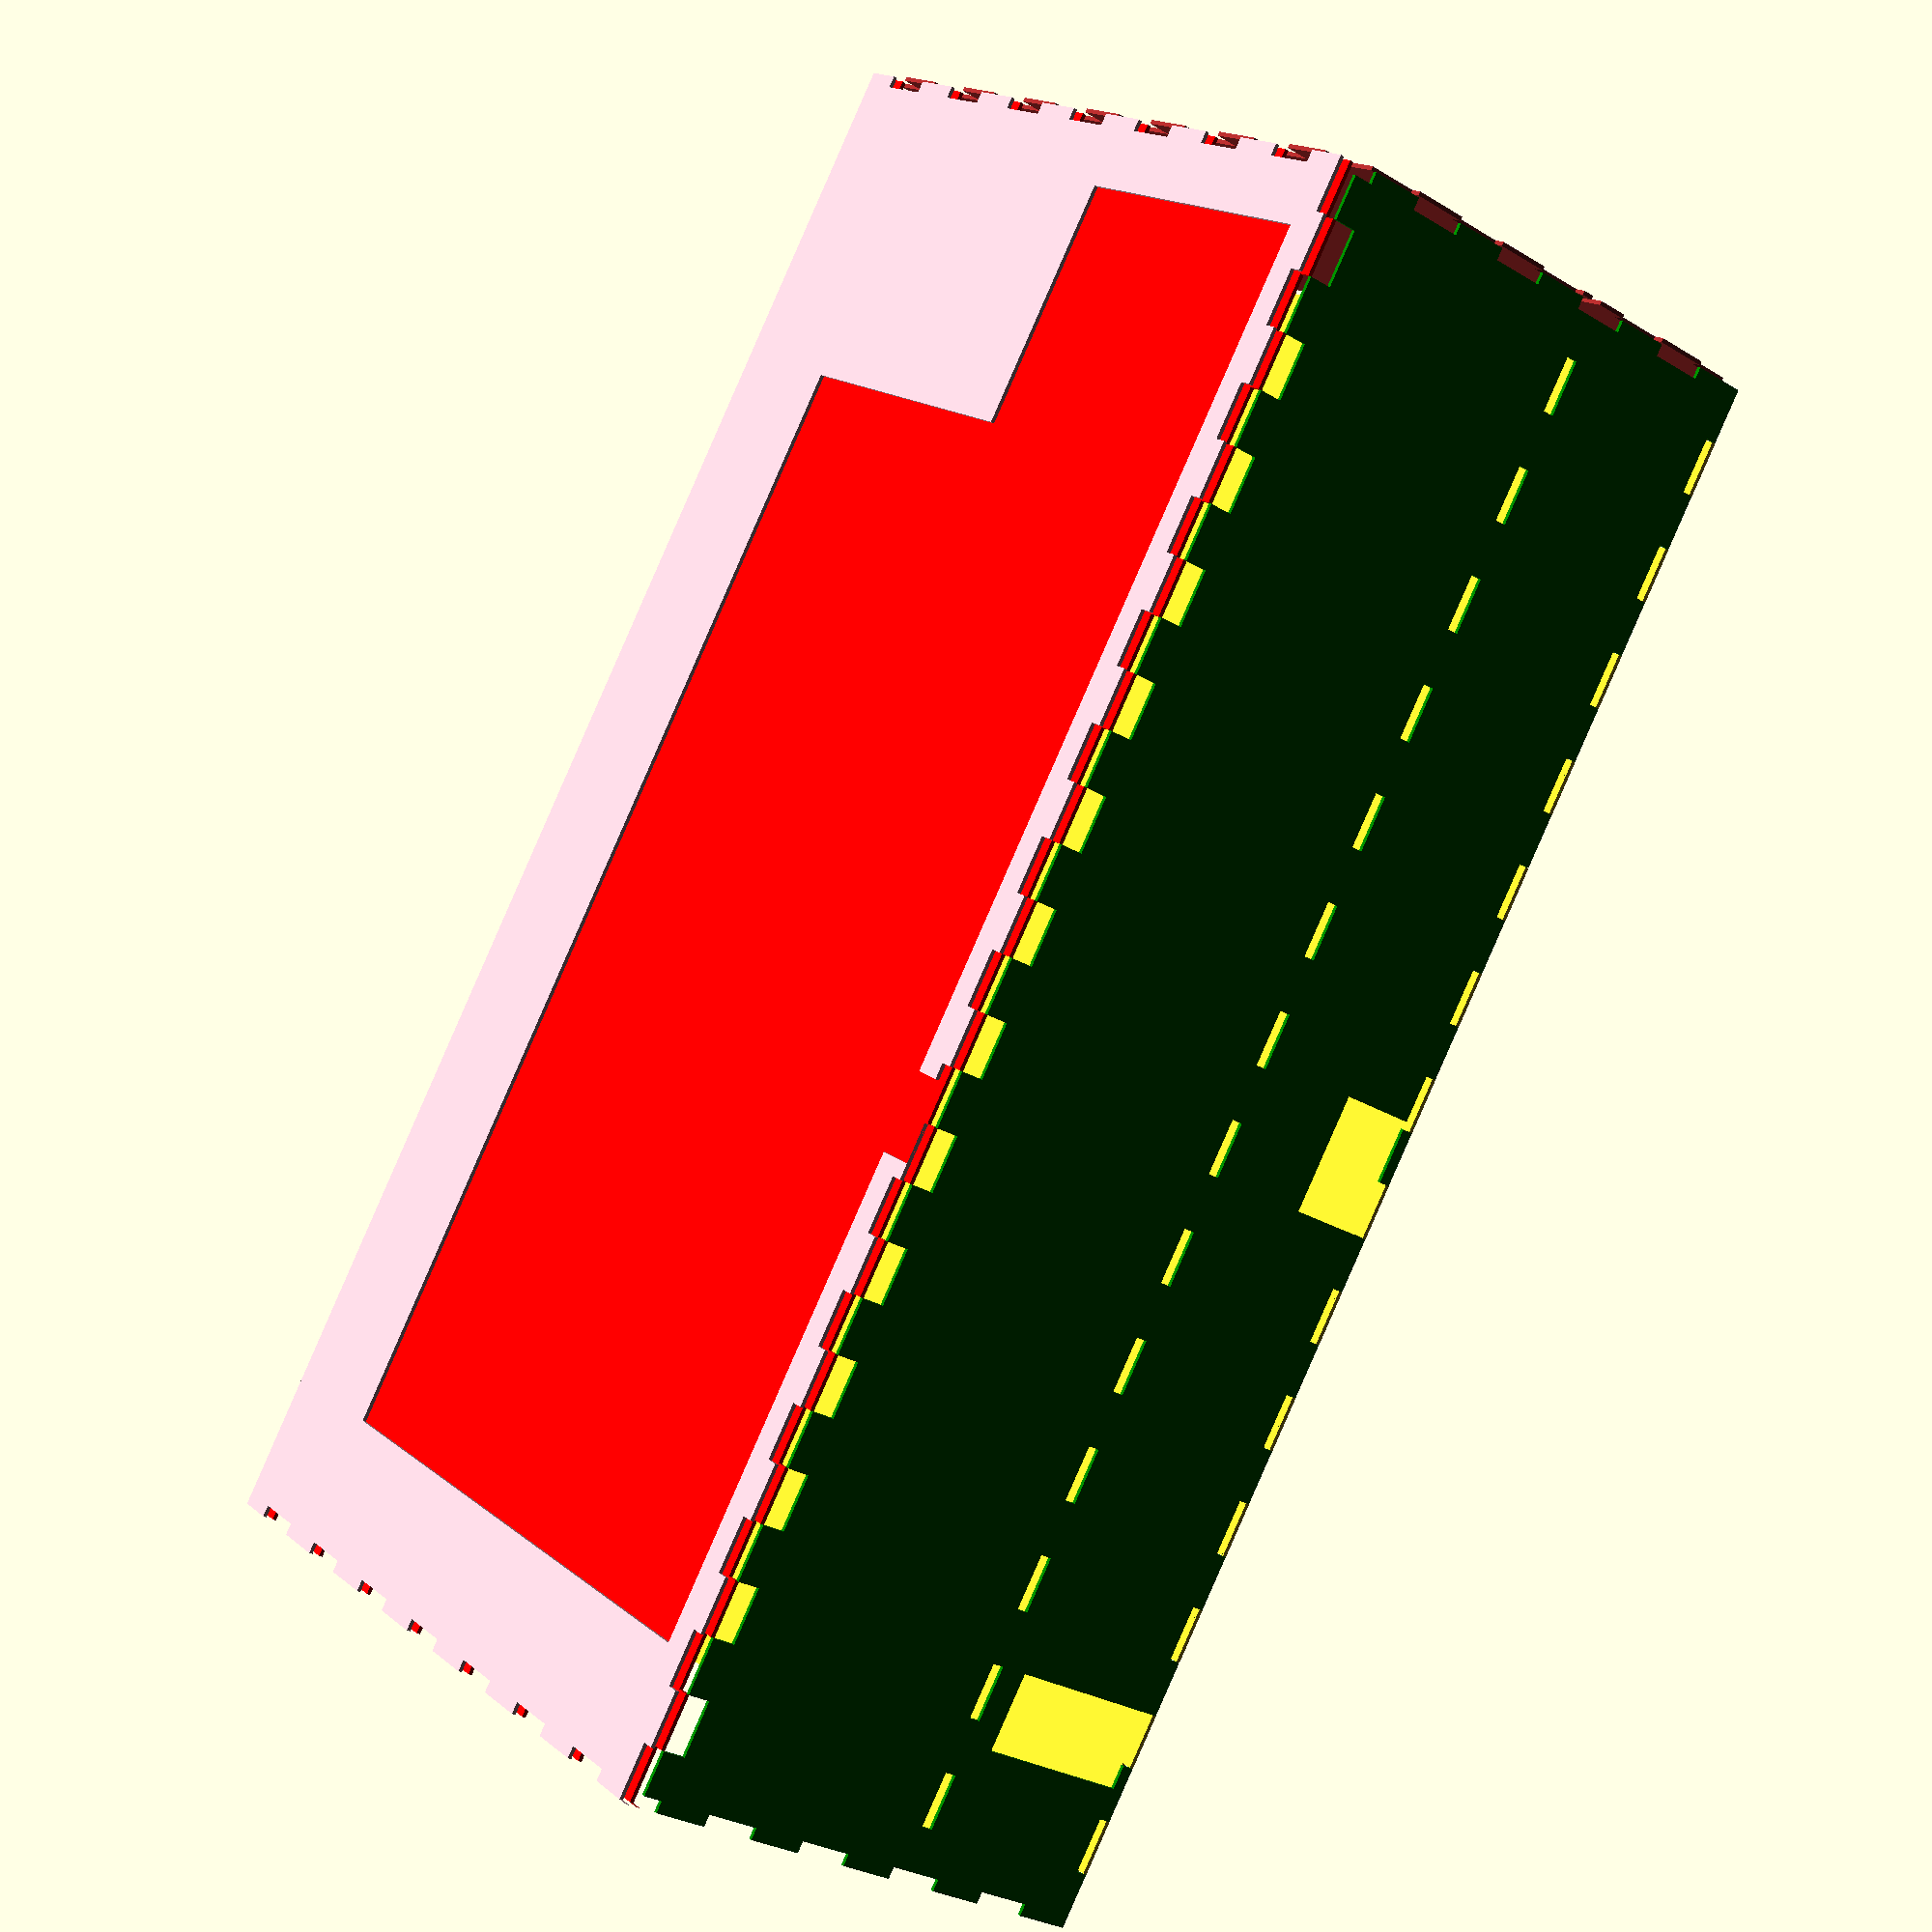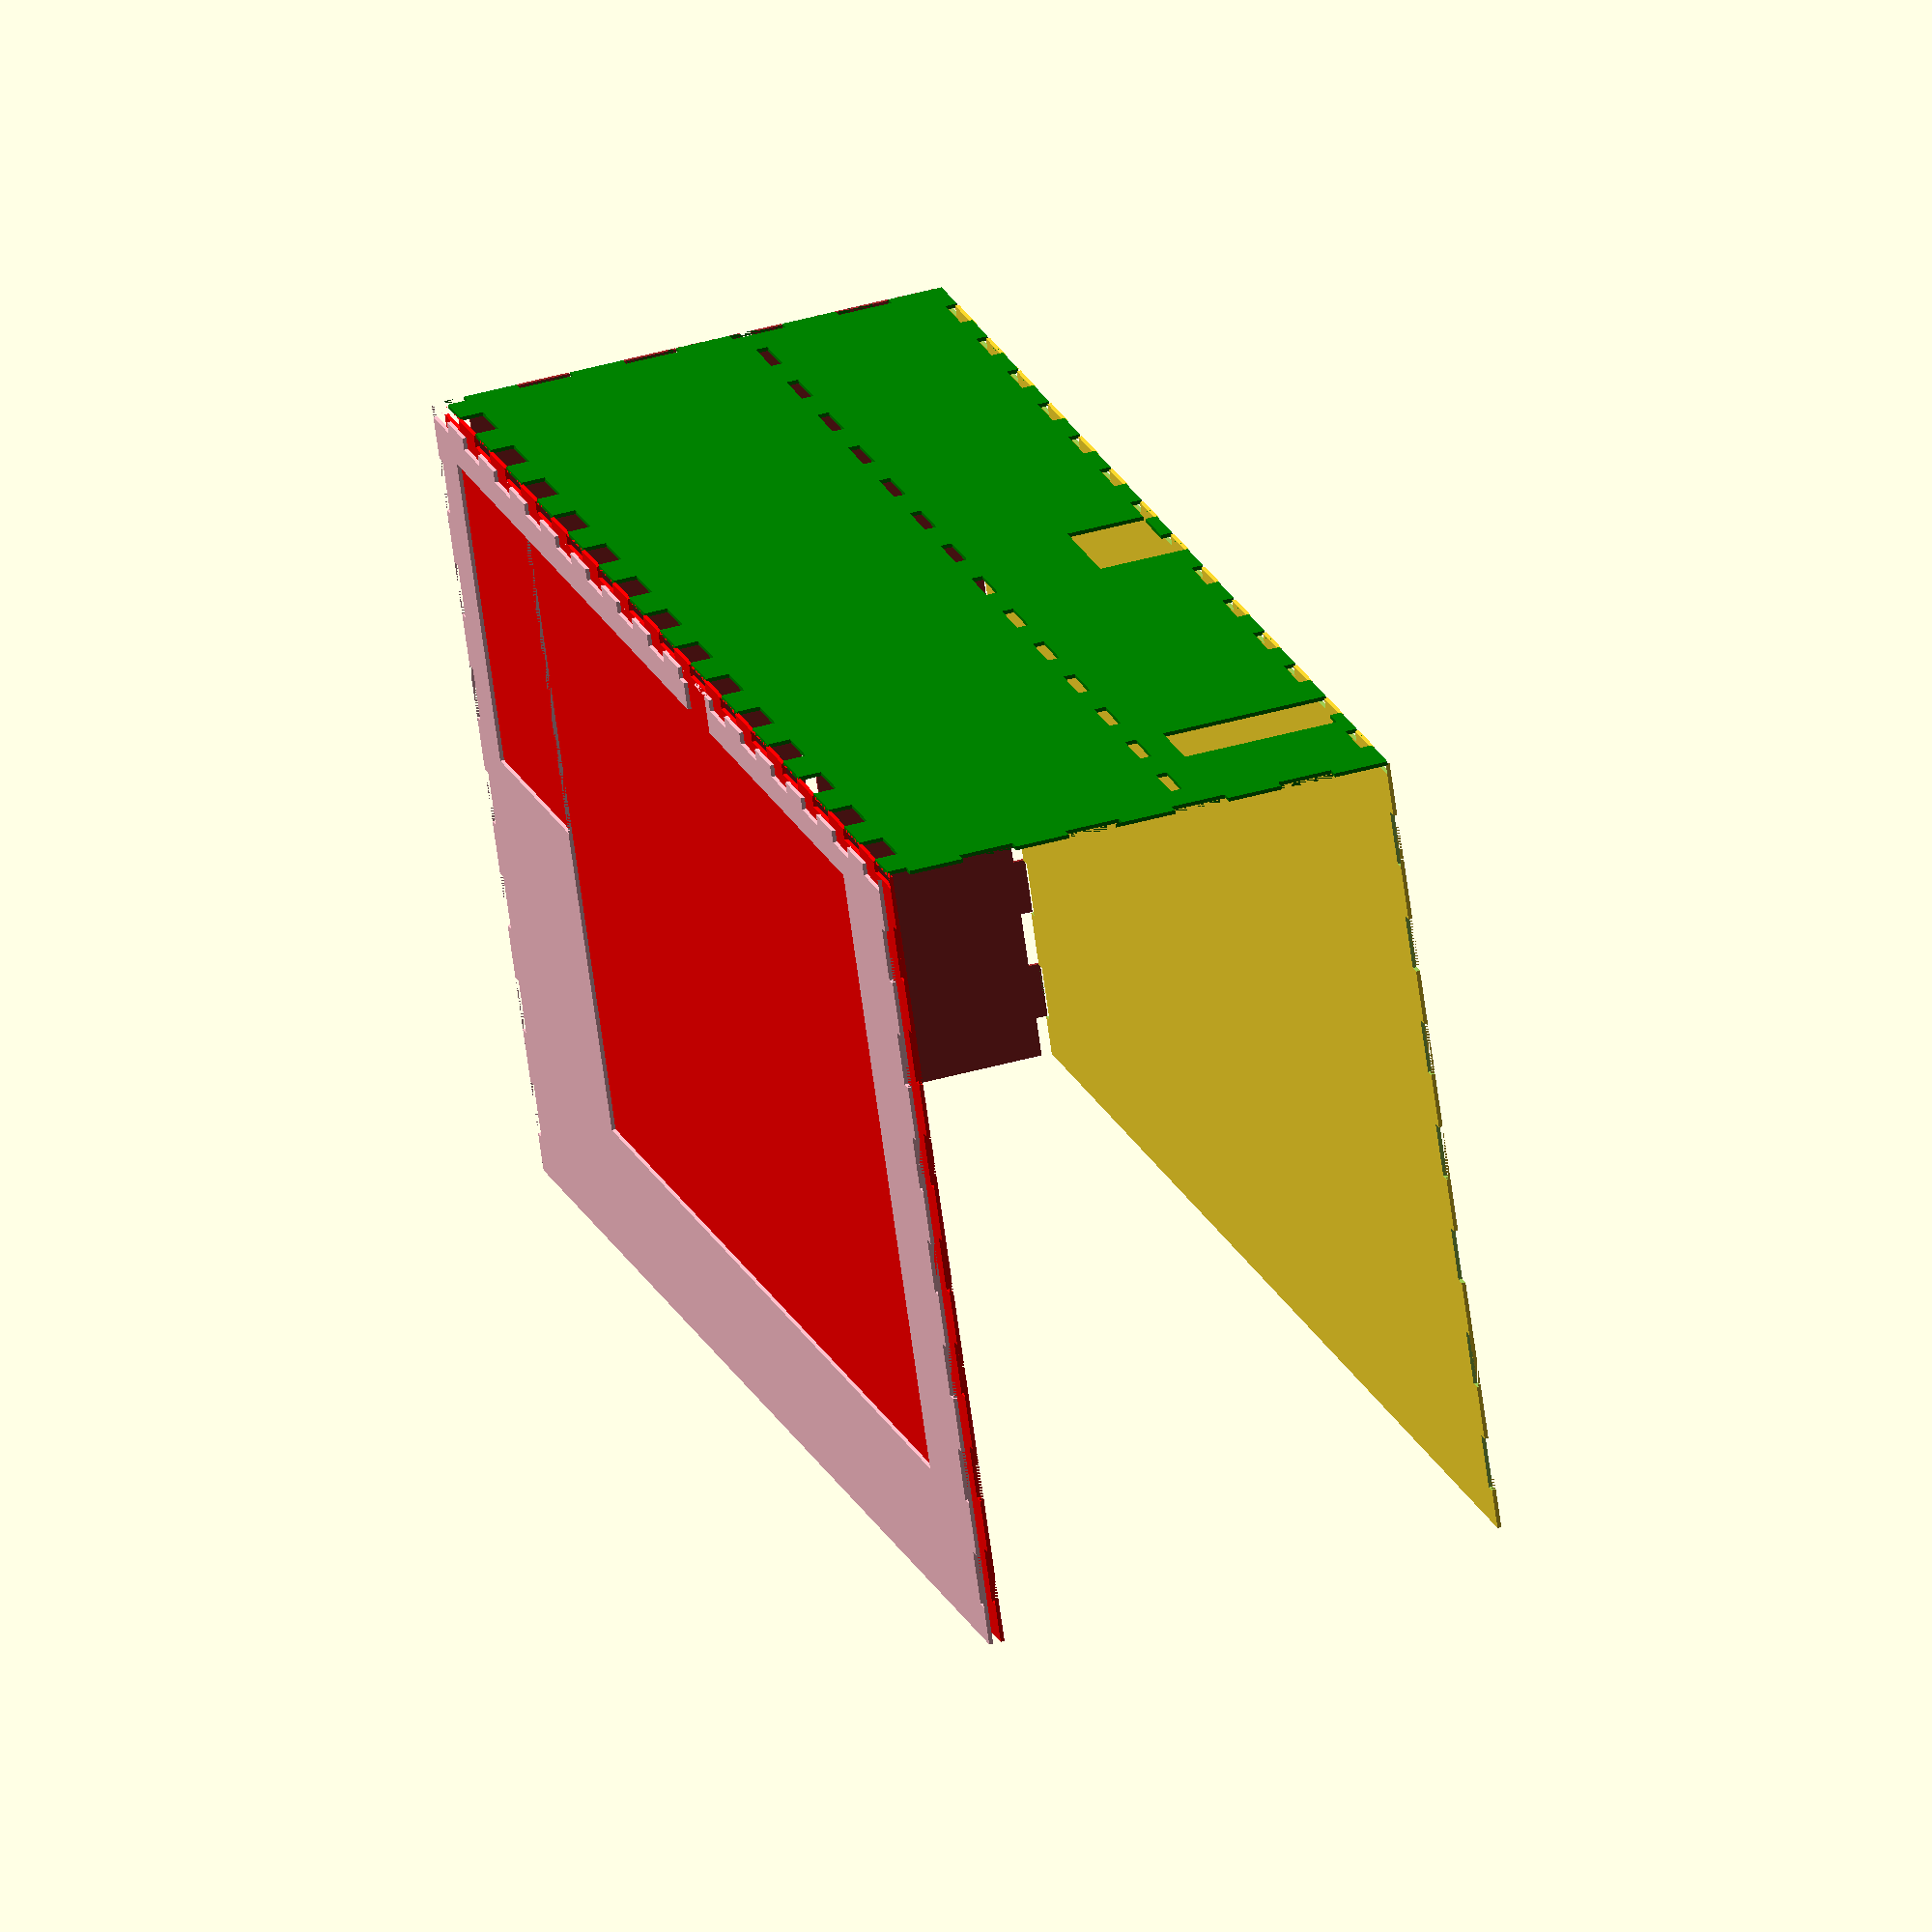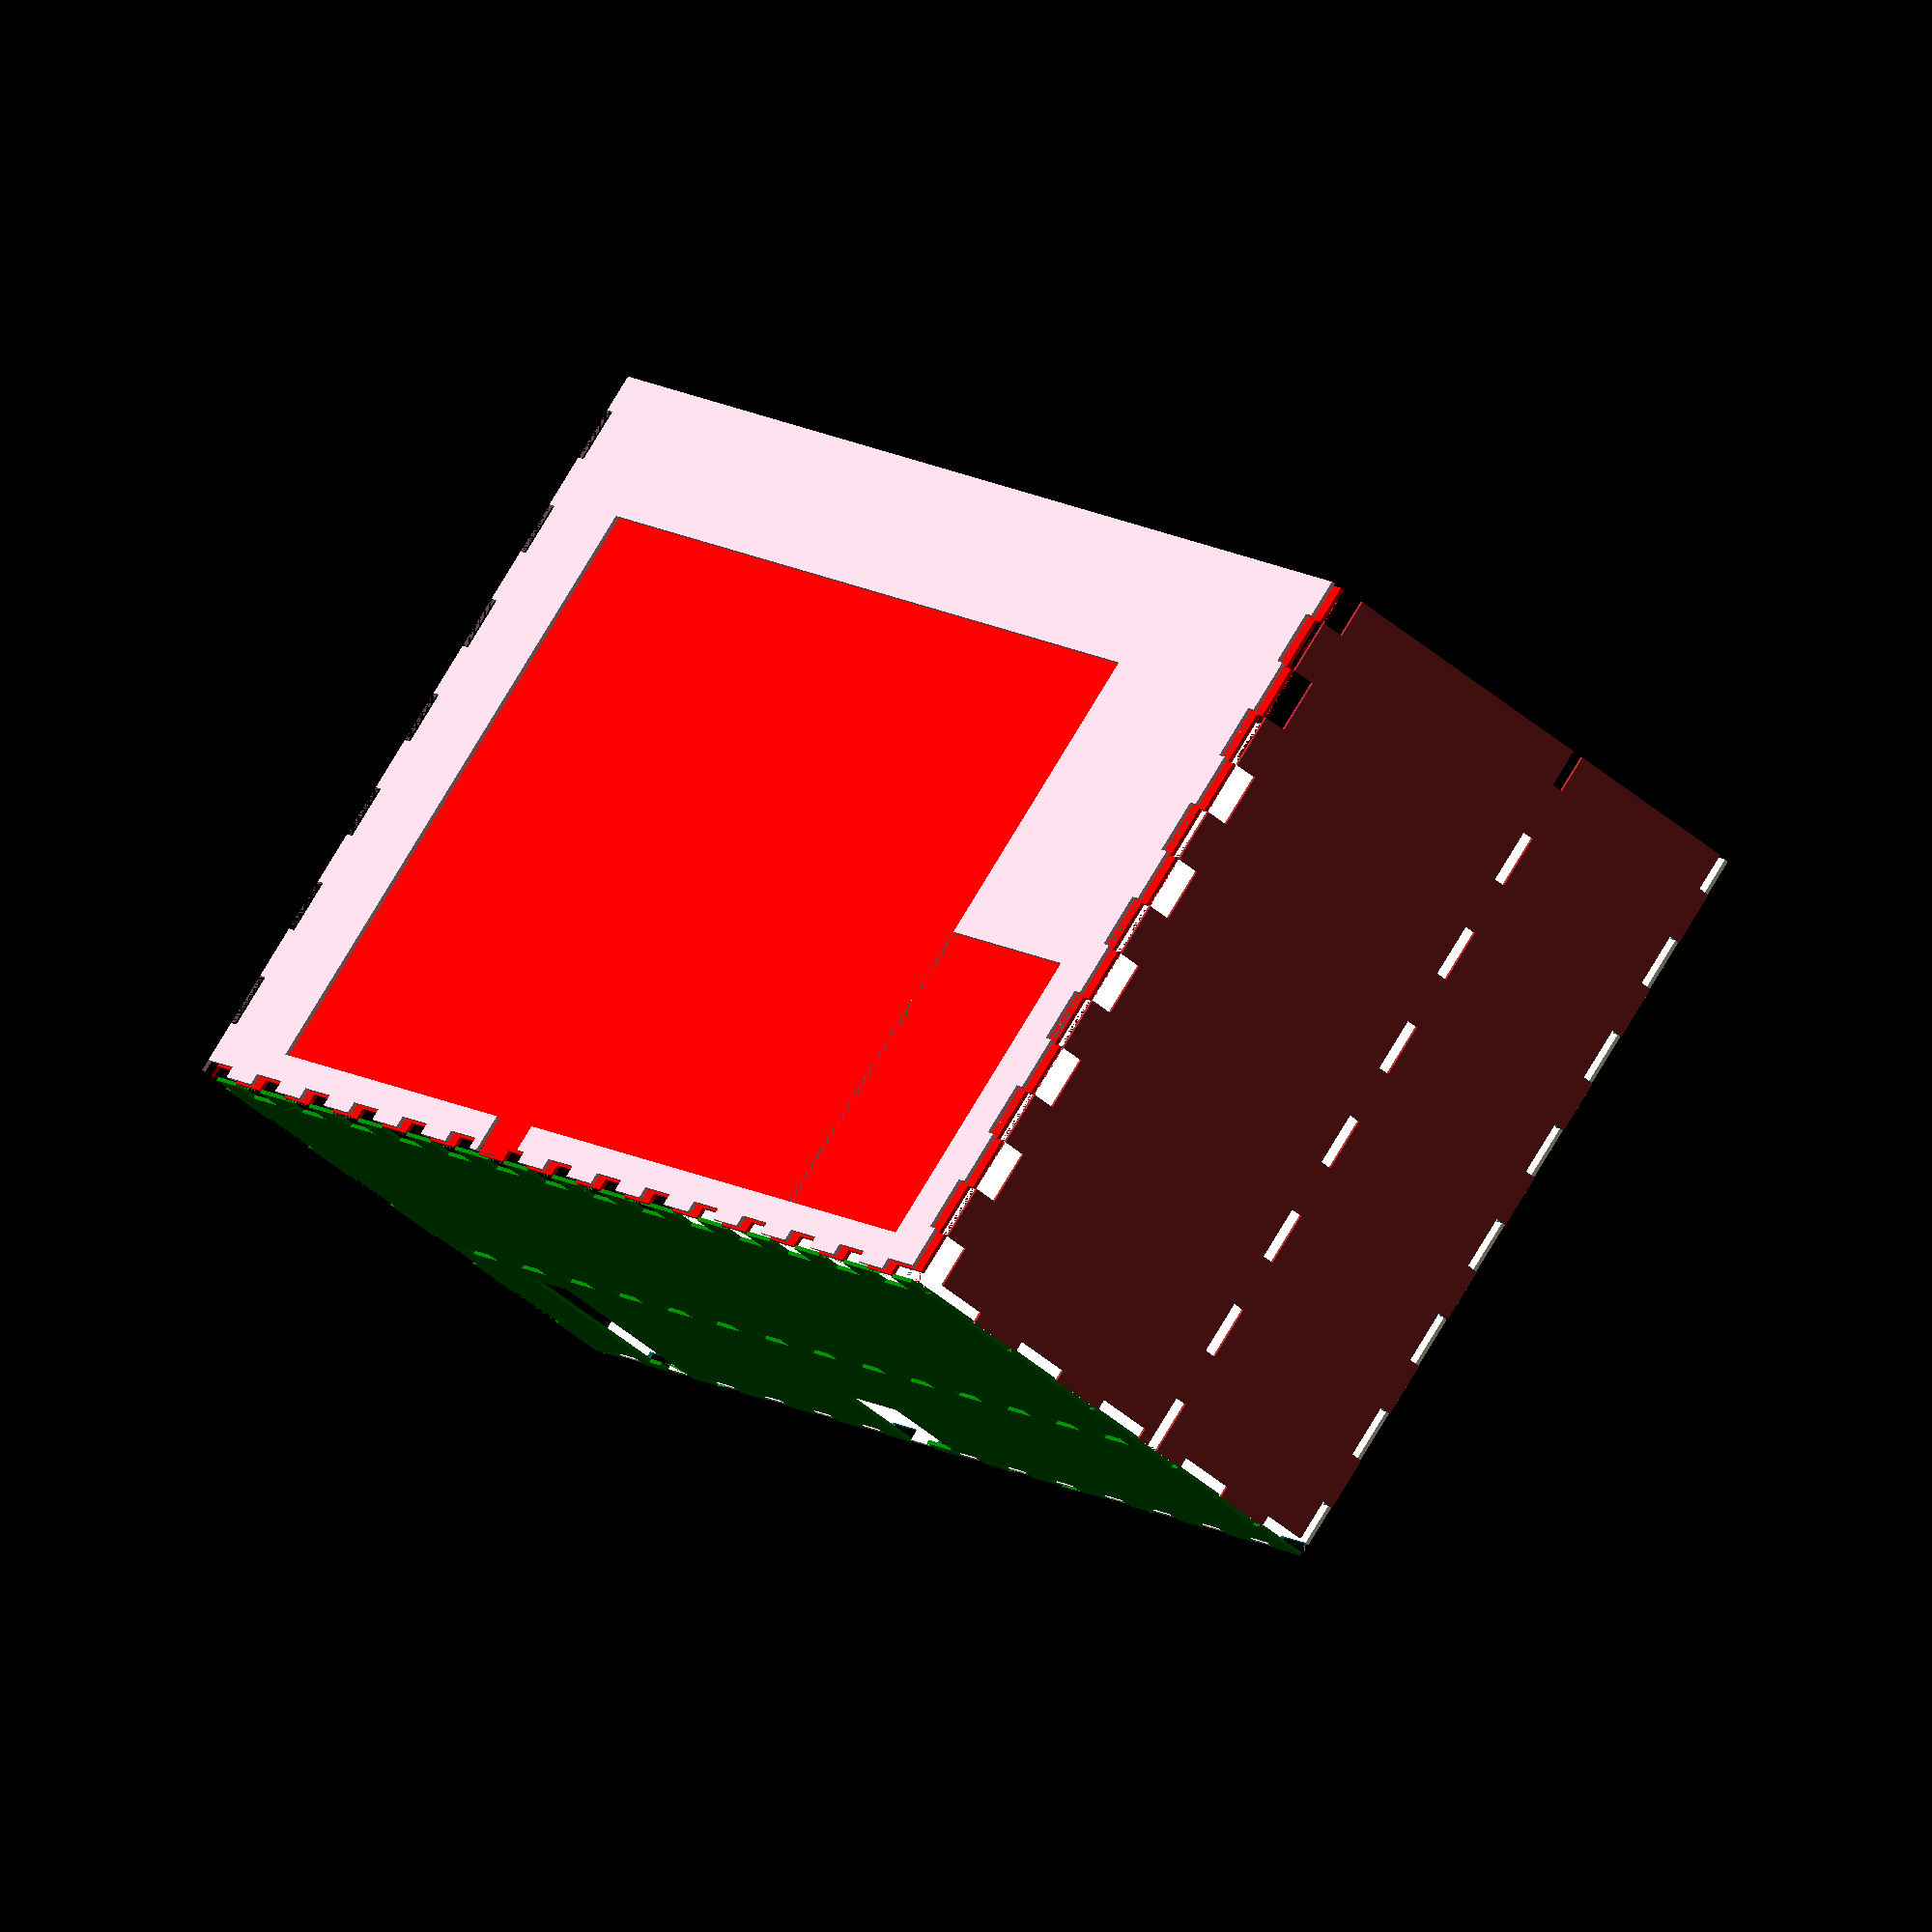
<openscad>
mdfwidth=3;
innerwidth=400;
innerheight=125;
innerdepth=200;
inlayheight=50;
outerwidth=innerwidth+2*mdfwidth;
outerheight=innerheight+2*mdfwidth;
outerdepth=innerdepth+2*mdfwidth;
saegezahnstep=14;
dockingstation_innerwidth=290;
dockingstation_innerdepth=160;
dockingstation_depth_offset=10;
dockingstation_width_offset=30;
schalter_depth_offset=80;
schalter_width_offset=62;
schalter_width_top=50;
schalter_depth_top=50;
fuesschen_depth_offset=17;
fuesschen_right_offset=15;
fuesschen_vr_von_rechts=17;
fuesschen_vr_von_vorne=17;
fuesschen_vl_von_links=17;
fuesschen_vl_von_vorne=16;
fuesschen_hr_von_rechts=19;
fuesschen_hr_von_hinten=48;
fuesschen_hl_von_links=32;
fuesschen_hl_von_hinten=31;
fuss_durchmesser=20;
dvd_hoehe=40;
hdmi_offset=194;
power_offset=350;
power_z_offset=00;
power_breite=20;
power_hoehe=40;
hdmi_breite=30;
hdmi_hoehe=20;
hdmi_z_offset=0;
saegezahnspiel=1.006;

ethernet_offset=210;
ethernet_width=20;

module mycube(x){
    cube(x); 
}

module saegezahn(){
    for (i=[0:20]){
    translate([-0.005,-0.005,i*2*saegezahnstep])
        mycube([mdfwidth*saegezahnspiel,mdfwidth*saegezahnspiel,saegezahnstep]); 
    }
}

module saegezahn2(){
    for (i=[0:20]){
    translate([i*2*saegezahnstep-0.01,-0.01,0])
        square([saegezahnstep,mdfwidth*saegezahnspiel]); 
    }
}


module saegezahn_z(){
    saegezahn();
}

module saegezahn_z2(){
    saegezahn2();
}


module saegezahn_x(){
    rotate([270,0,0])
        saegezahn();
}

module saegezahn_y(){ 
    rotate([0,90,0])
        saegezahn();
}
module saegezahn_y2(){ 
    rotate([0,0,90])
        saegezahn2();
}



//bases
//difference(){  
//    mycube([outerdepth,outerwidth,mdfwidth]);
//    translate([saegezahnstep,0,mdfwidth])
//        saegezahn_y();
//    translate([saegezahnstep,innerwidth+mdfwidth,mdfwidth])
//        saegezahn_y();
//    translate([0,0,mdfwidth])
//        saegezahn_x();
//}

////pseudobase (2x)
difference(){
    square([outerdepth,outerwidth]);
    translate([saegezahnstep,0])
        saegezahn_z2();
    translate([saegezahnstep,innerwidth+mdfwidth])
        saegezahn_z2();
    translate([mdfwidth,0])
        saegezahn_y2();
}

 

////inlay
//translate([0,0,inlayheight])
//    difference(){
//        mycube([outerdepth,outerwidth,mdfwidth]);
//        translate([saegezahnstep,0,mdfwidth])
//            saegezahn_y();
//        translate([saegezahnstep,innerwidth+mdfwidth,mdfwidth])
//            saegezahn_y();
//        translate([0,0,mdfwidth])
//            saegezahn_x();
//    }

//sides  
//color("blue")
//    difference(){
//    mycube([outerdepth,mdfwidth,outerheight]);
//    saegezahn_z();
//    translate([0,0,mdfwidth])
//        saegezahn_y();
//    translate([0,0,inlayheight+mdfwidth])
//        saegezahn_y();
//    translate([0,0,innerheight+mdfwidth])
//        saegezahn_y();
//    translate([0,0,innerheight+mdfwidth*2])
//        saegezahn_y();
//    }
//
//    
//color("blue")
//    translate([0,innerwidth+mdfwidth,0])
//        difference(){
//            mycube([outerdepth,mdfwidth,outerheight]);
//            saegezahn_z();
//            translate([0,0,mdfwidth])
//                saegezahn_y();
//            translate([0,0,inlayheight+mdfwidth])
//                saegezahn_y();
//            translate([0,0,innerheight+mdfwidth])
//                saegezahn_y();
//            translate([0,0,innerheight+mdfwidth*2])
//                saegezahn_y();
//        }

//pseudoside (2x)
    translate([0,-1,0])
rotate([90,0,0])
color("brown")
    difference(){ 
    square([outerdepth,outerheight]);         
    translate([mdfwidth,0])
        saegezahn_y2();
    translate([0,0])
        saegezahn_z2(); 
    translate([0,inlayheight])
        saegezahn_z2();
    translate([0,innerheight])
        saegezahn_z2(); 
    translate([0,innerheight+mdfwidth])
        saegezahn_z2(); 
    }

//back 
//color("green")
//    difference(){
//        mycube([mdfwidth,outerwidth,outerheight]);
//        translate([-0.01,-0.01,saegezahnstep])
//            saegezahn();
//        translate([-0.01,-0.01+innerwidth+mdfwidth,saegezahnstep])
//            saegezahn();
//        translate([0,saegezahnstep,mdfwidth])
//            saegezahn_x();
//        translate([0,saegezahnstep,mdfwidth+inlayheight])
//            saegezahn_x();
//        translate([0,saegezahnstep,innerheight+mdfwidth])
//            saegezahn_x();
//        translate([0,saegezahnstep,innerheight+mdfwidth*2])
//            saegezahn_x();
////       hdmiloch
//        translate([-1,hdmi_offset,hdmi_z_offset+mdfwidth])
//            mycube([15,hdmi_breite,hdmi_hoehe]);  
////        steckerloch
//        translate([-1,power_offset,power_z_offset+mdfwidth])
//            mycube([15,power_breite,power_hoehe]);       
//    }
//    
//pseudoback
//    translate([-2,0,0])
    rotate([90,0,90])
color("green")
    difference(){
        square([outerwidth,outerheight]);
        translate([mdfwidth,saegezahnstep])
            saegezahn_y2();
        translate([innerwidth+mdfwidth*2,saegezahnstep])
            saegezahn_y2();
        translate([saegezahnstep,0])
            saegezahn_z2();
        translate([saegezahnstep,inlayheight])
            saegezahn_z2();
        translate([saegezahnstep,innerheight])
            saegezahn_z2();
        translate([saegezahnstep,innerheight+mdfwidth])
            saegezahn_z2();
//       hdmiloch
        translate([hdmi_offset,hdmi_z_offset+mdfwidth])
            square([hdmi_breite,hdmi_hoehe]);  
//        steckerloch
        translate([power_offset,power_z_offset+mdfwidth])
            square([power_breite,power_hoehe]);       
    }
//
//  
//    
//color("red")  
//    translate([0,0,innerheight])
//        difference(){
//            mycube([outerdepth,outerwidth,mdfwidth]);
//            translate([saegezahnstep,0,mdfwidth])
//                saegezahn_y();
//            translate([saegezahnstep,innerwidth+mdfwidth,mdfwidth])
//                saegezahn_y();
//            translate([0,0,mdfwidth])
//                saegezahn_x(); 
//            translate([0+dockingstation_depth_offset+fuesschen_hr_von_hinten,innerwidth-dockingstation_width_offset-fuesschen_hr_von_rechts])
//                cylinder(d=fuss_durchmesser,h=15,center=true);
//            translate([0+dockingstation_depth_offset+dockingstation_innerdepth-fuesschen_vr_von_vorne,innerwidth-dockingstation_width_offset-fuesschen_vr_von_rechts])
//                cylinder(d=fuss_durchmesser,h=15,center=true);
//            translate([0+dockingstation_depth_offset+fuesschen_hl_von_hinten,innerwidth-dockingstation_innerwidth-dockingstation_width_offset+fuesschen_hl_von_links])
//                cylinder(d=fuss_durchmesser,h=15,center=true);
//            translate([0+dockingstation_depth_offset+dockingstation_innerdepth-+fuesschen_vl_von_vorne,innerwidth-dockingstation_innerwidth-dockingstation_width_offset+fuesschen_vl_von_links])
//                cylinder(d=fuss_durchmesser,h=15,center=true);
//        }
  
//pseudorot  
color("red")  
    translate([0,0,innerheight+6])
        difference(){
            square([outerdepth,outerwidth]);
            translate([saegezahnstep,0])
                saegezahn_z2();
            translate([saegezahnstep,innerwidth+mdfwidth])
                saegezahn_z2();
            translate([mdfwidth,0])
                saegezahn_y2();            
        }
        
//        
//color("pink")    
//    translate([0,0,innerheight+mdfwidth-0.1])
//        difference(){
//        mycube([outerdepth,outerwidth,mdfwidth]);
//        translate([saegezahnstep,0,mdfwidth])
//            saegezahn_y();
//        translate([saegezahnstep,innerwidth+mdfwidth,mdfwidth])
//            saegezahn_y();
//        translate([0,0,mdfwidth])
//            saegezahn_x();
//        translate([dockingstation_depth_offset,innerwidth-dockingstation_innerwidth-dockingstation_width_offset,-5])
//            union(){
//                mycube([dockingstation_innerdepth,dockingstation_innerwidth,14]);
//                translate([0,-schalter_width_offset,0])
//                mycube([schalter_depth_offset,schalter_width_offset+.01,14]);
//                //ethernet
//                translate([-dockingstation_depth_offset,ethernet_offset-schalter_width_offset,mdfwidth])                
//                mycube([dockingstation_width_offset*1.2,ethernet_width,mdfwidth*2]);
//            } 
//            
//        }

//pseudopink   
color("pink")    
    translate([0,0,innerheight+mdfwidth+6])
        difference(){
        square([outerdepth,outerwidth]);
        translate([saegezahnstep,0])
            saegezahn_z2();
        translate([saegezahnstep,innerwidth+mdfwidth])
            saegezahn_z2();
        translate([mdfwidth,0])
            saegezahn_y2();
        translate([dockingstation_depth_offset,innerwidth-dockingstation_innerwidth-dockingstation_width_offset])
            union(){
                square([dockingstation_innerdepth,dockingstation_innerwidth]);
                translate([0,-schalter_width_offset,0])
                square([schalter_depth_offset,schalter_width_offset+.01]);
                //ethernet
                translate([-dockingstation_depth_offset,ethernet_offset-schalter_width_offset])                
                    square([dockingstation_width_offset*1.2,ethernet_width]);
            }
        }
      
//      
//      
        

</openscad>
<views>
elev=28.8 azim=216.9 roll=48.0 proj=p view=solid
elev=314.8 azim=63.7 roll=72.1 proj=o view=solid
elev=50.2 azim=320.0 roll=47.4 proj=o view=wireframe
</views>
